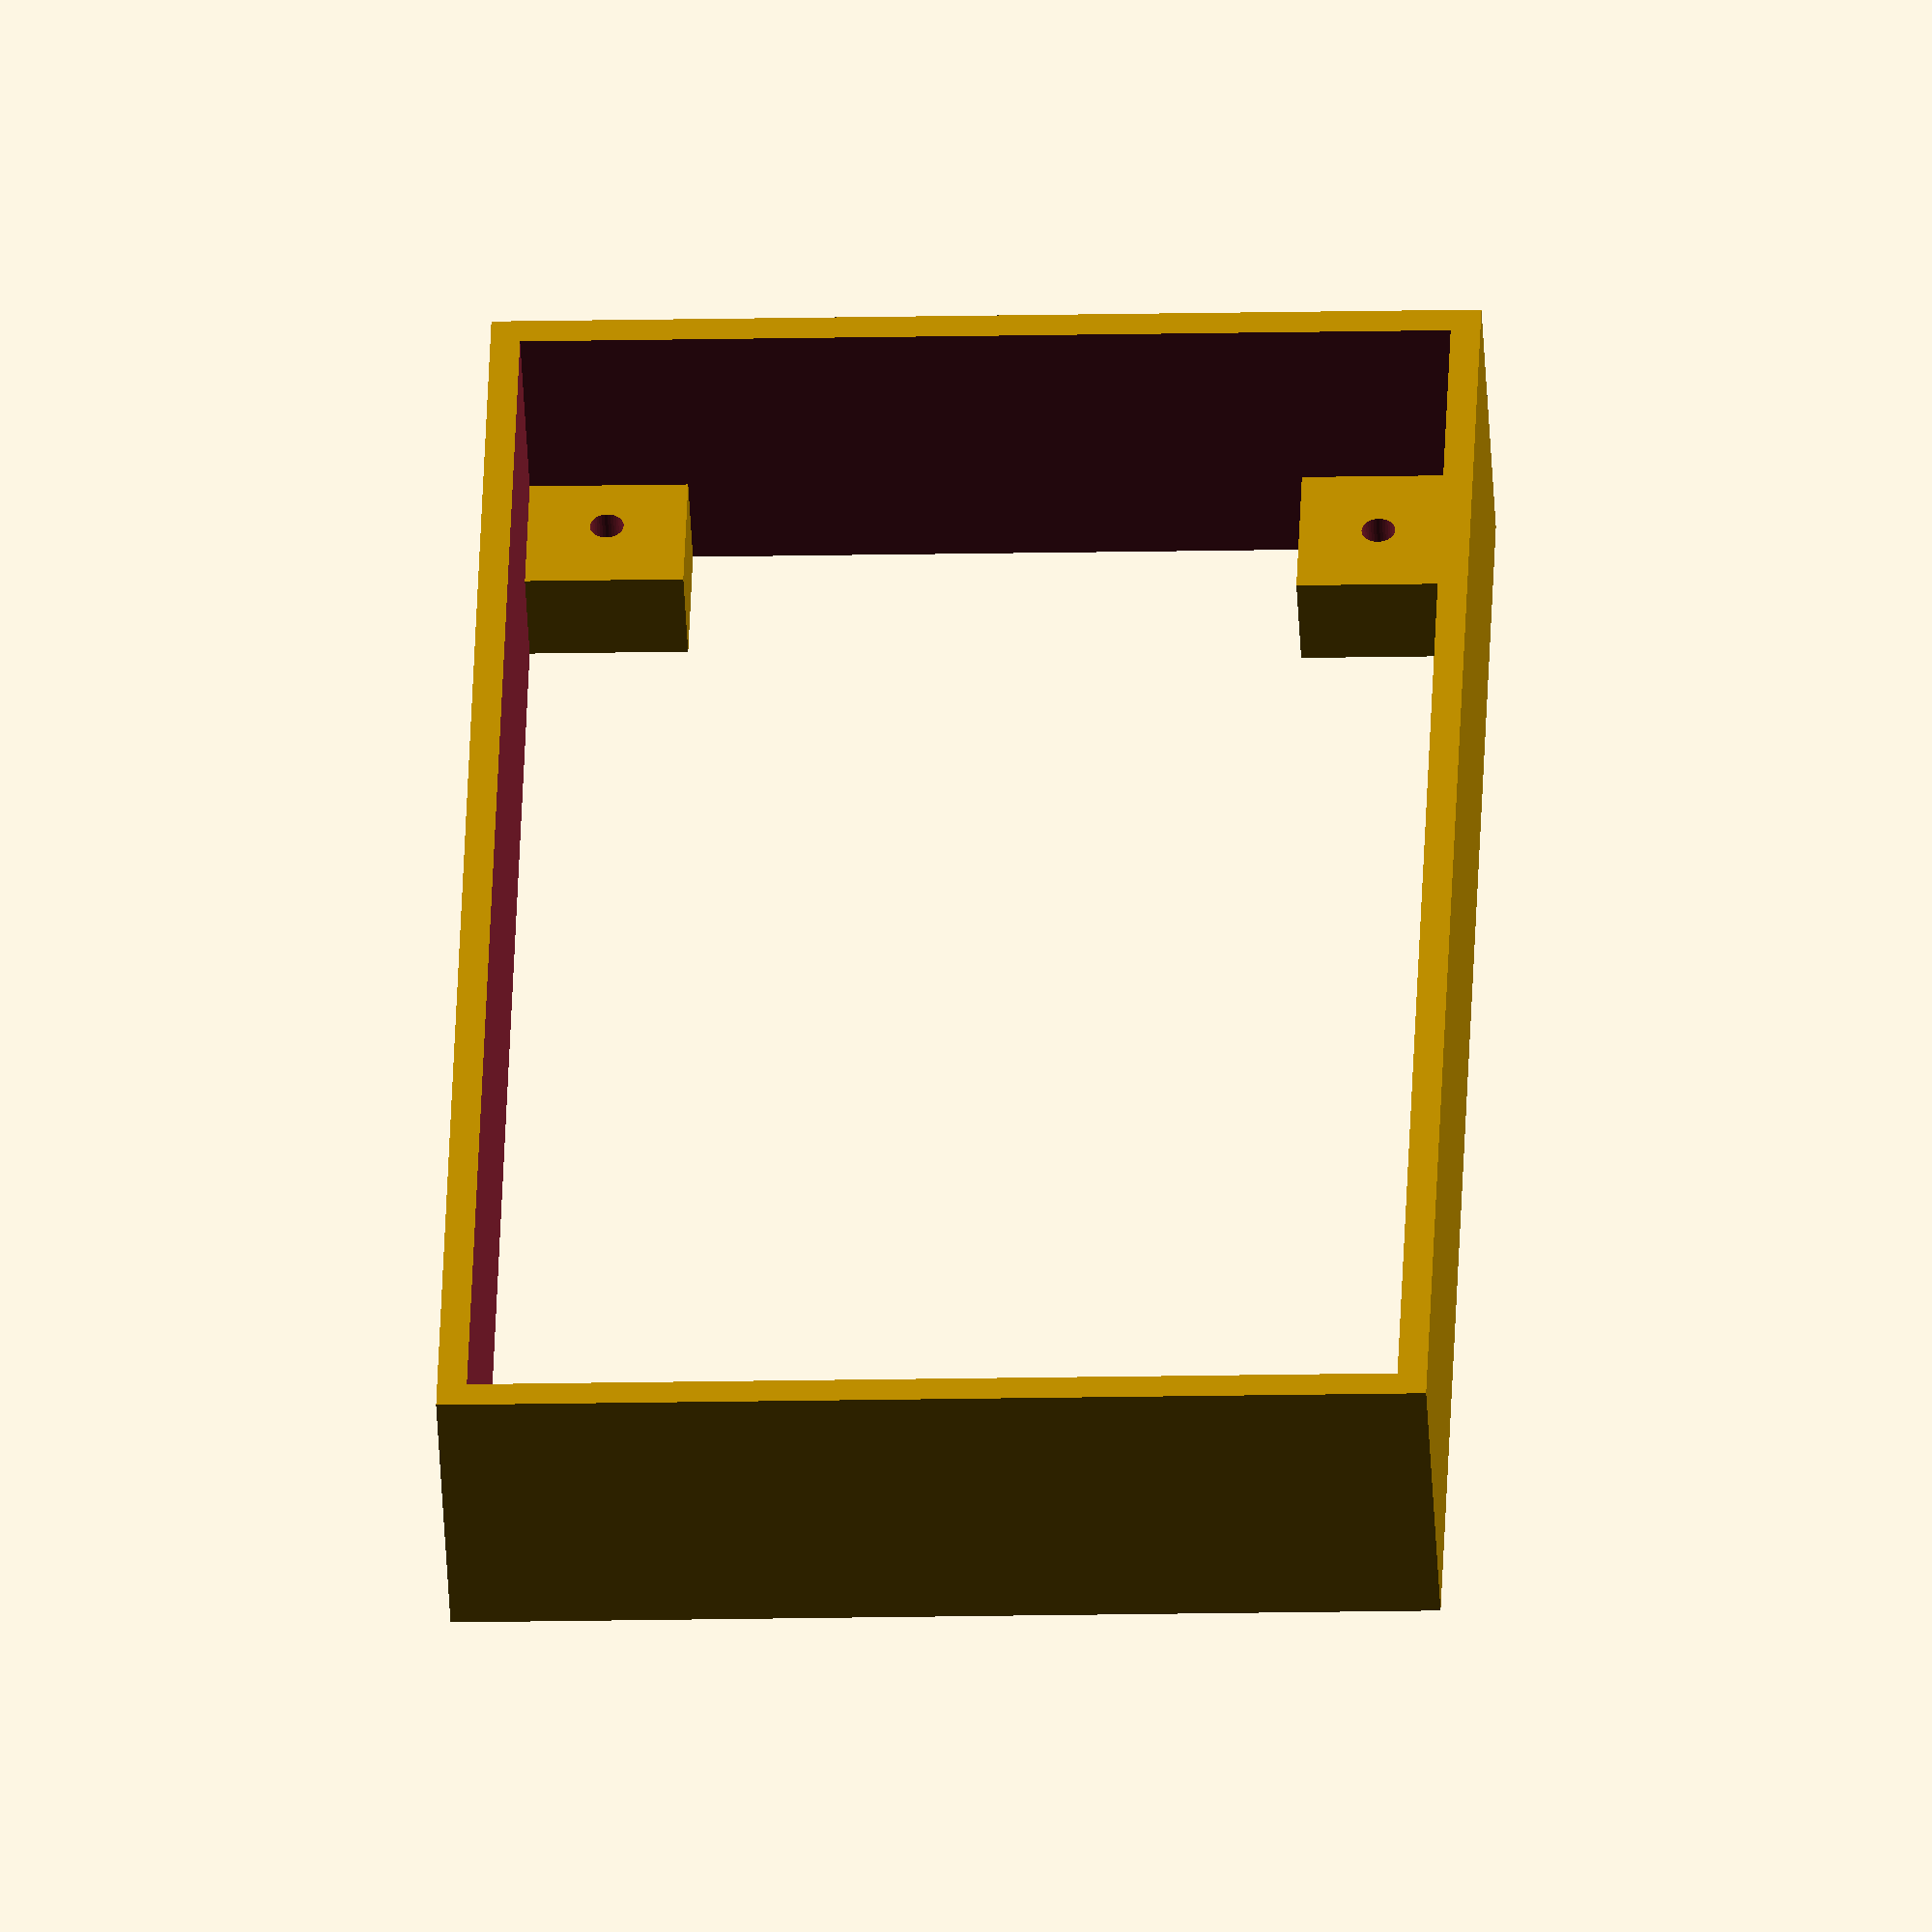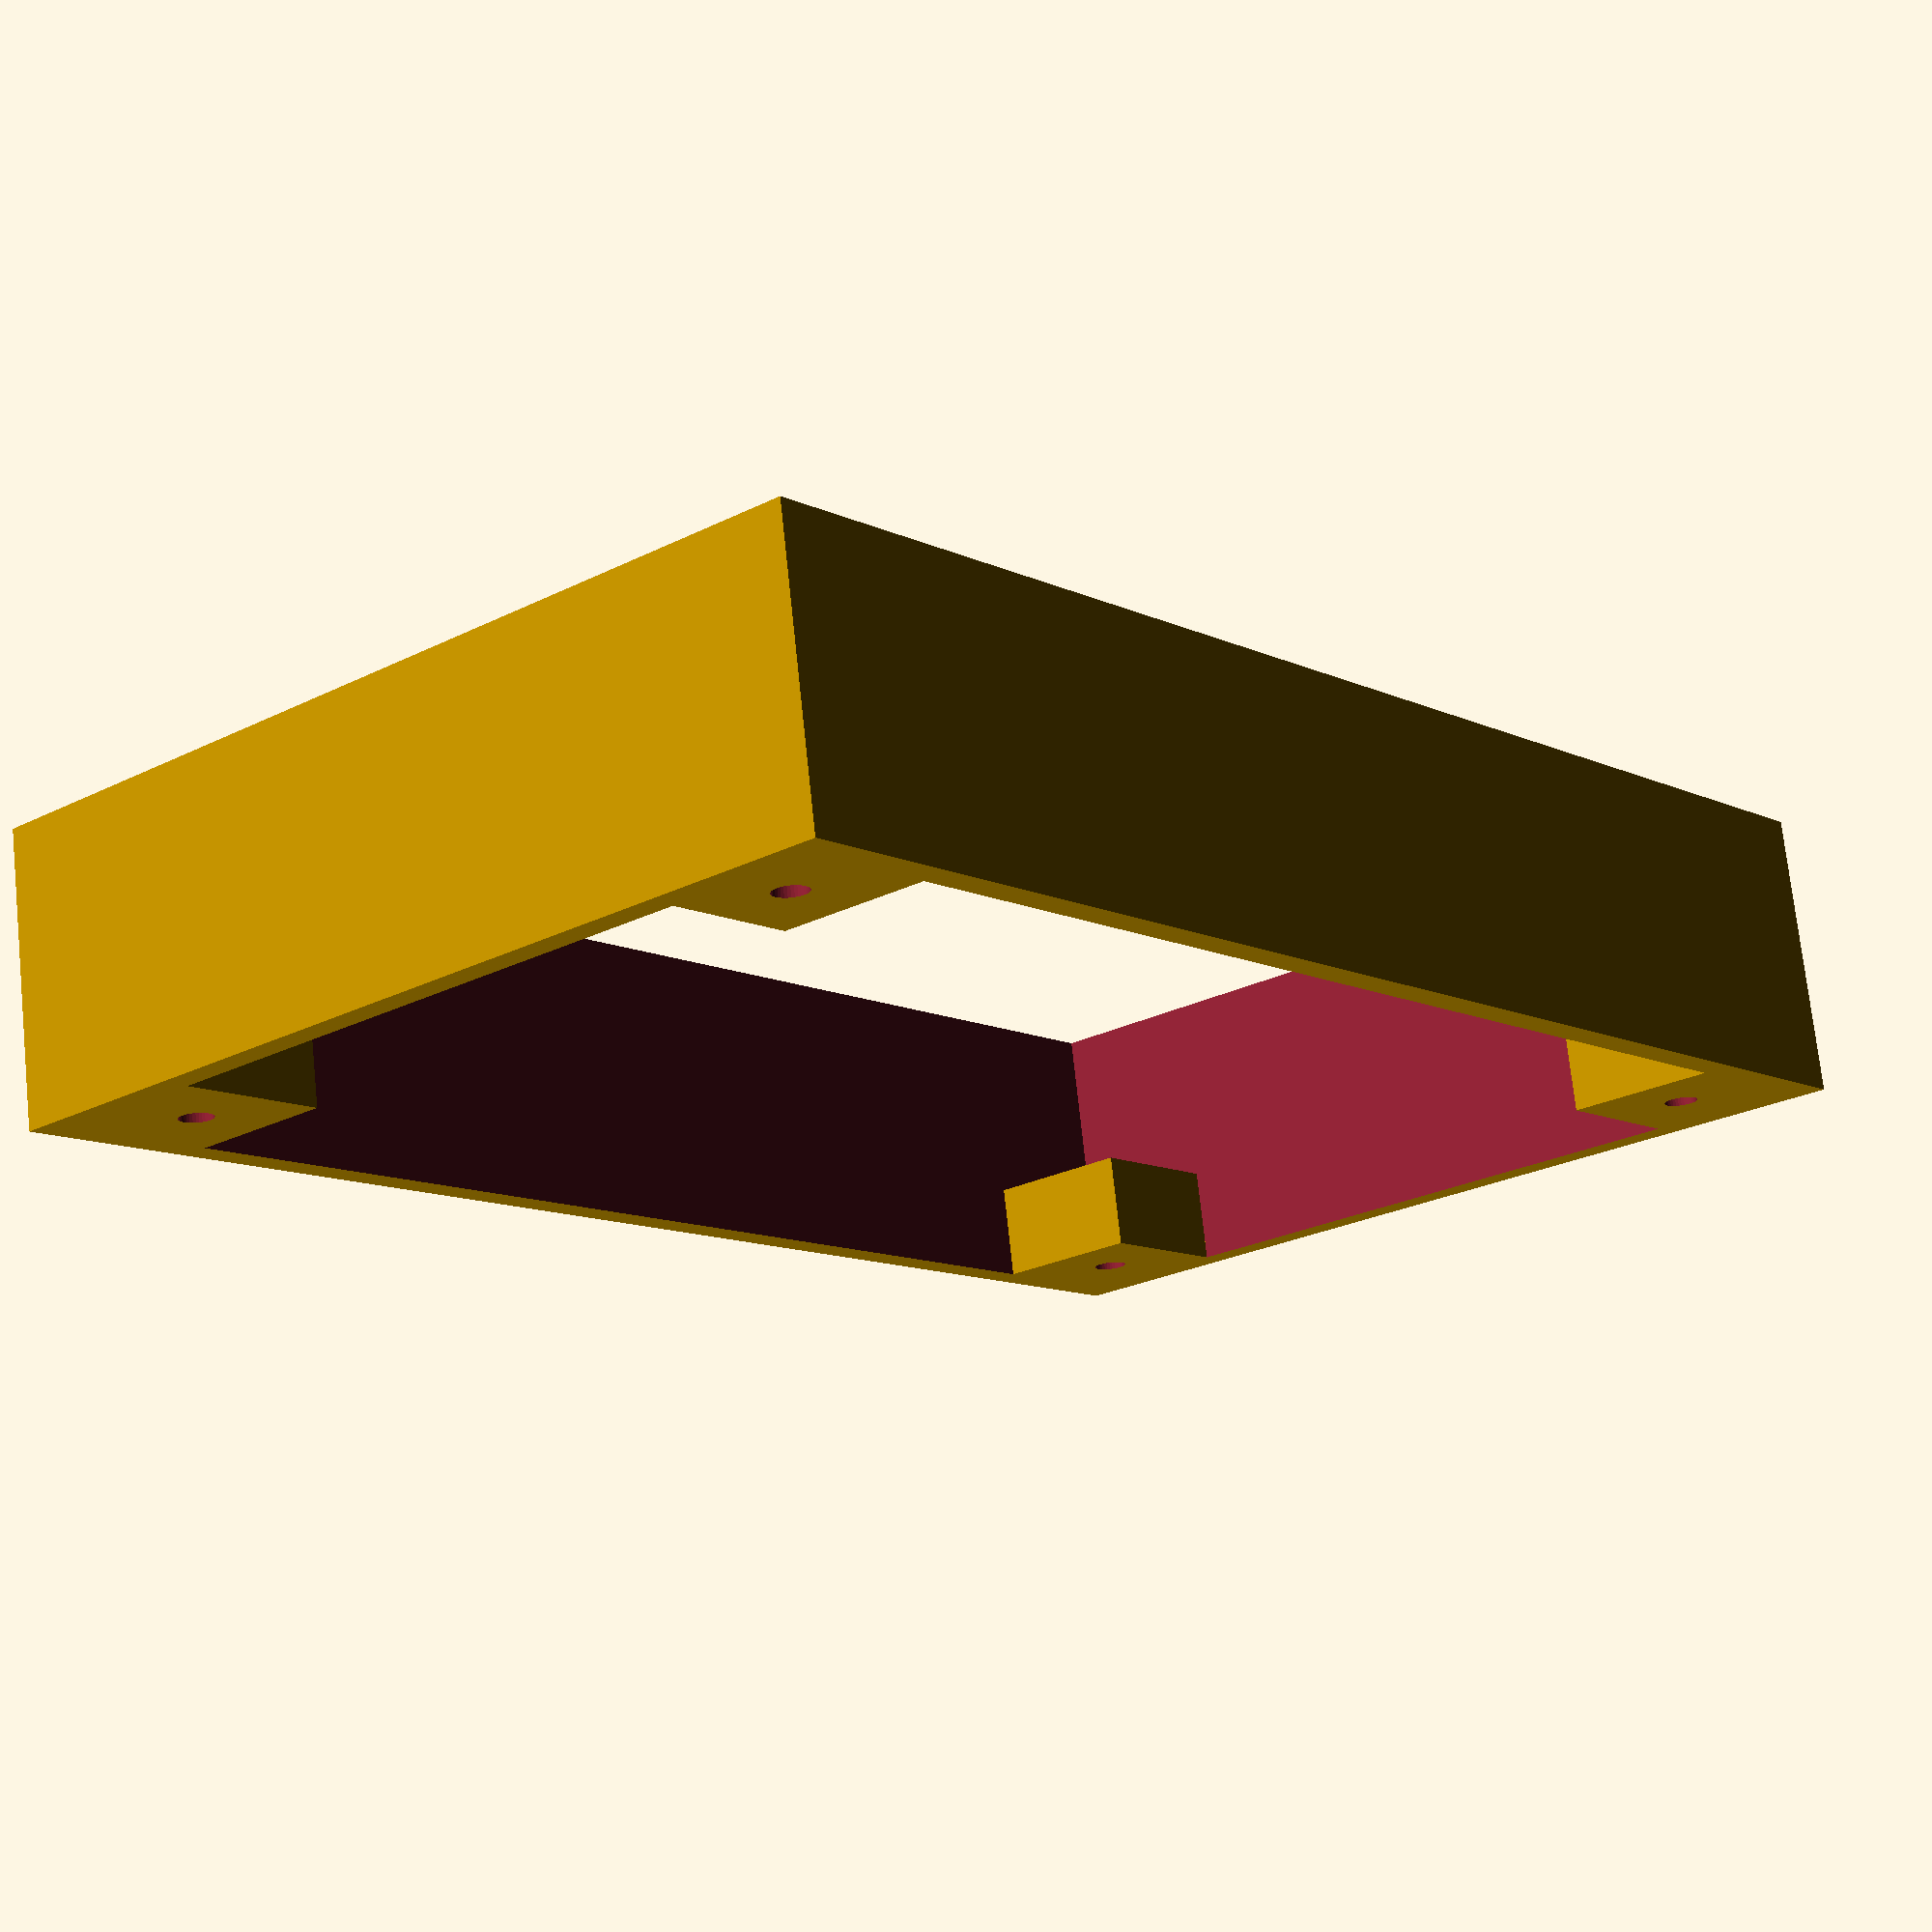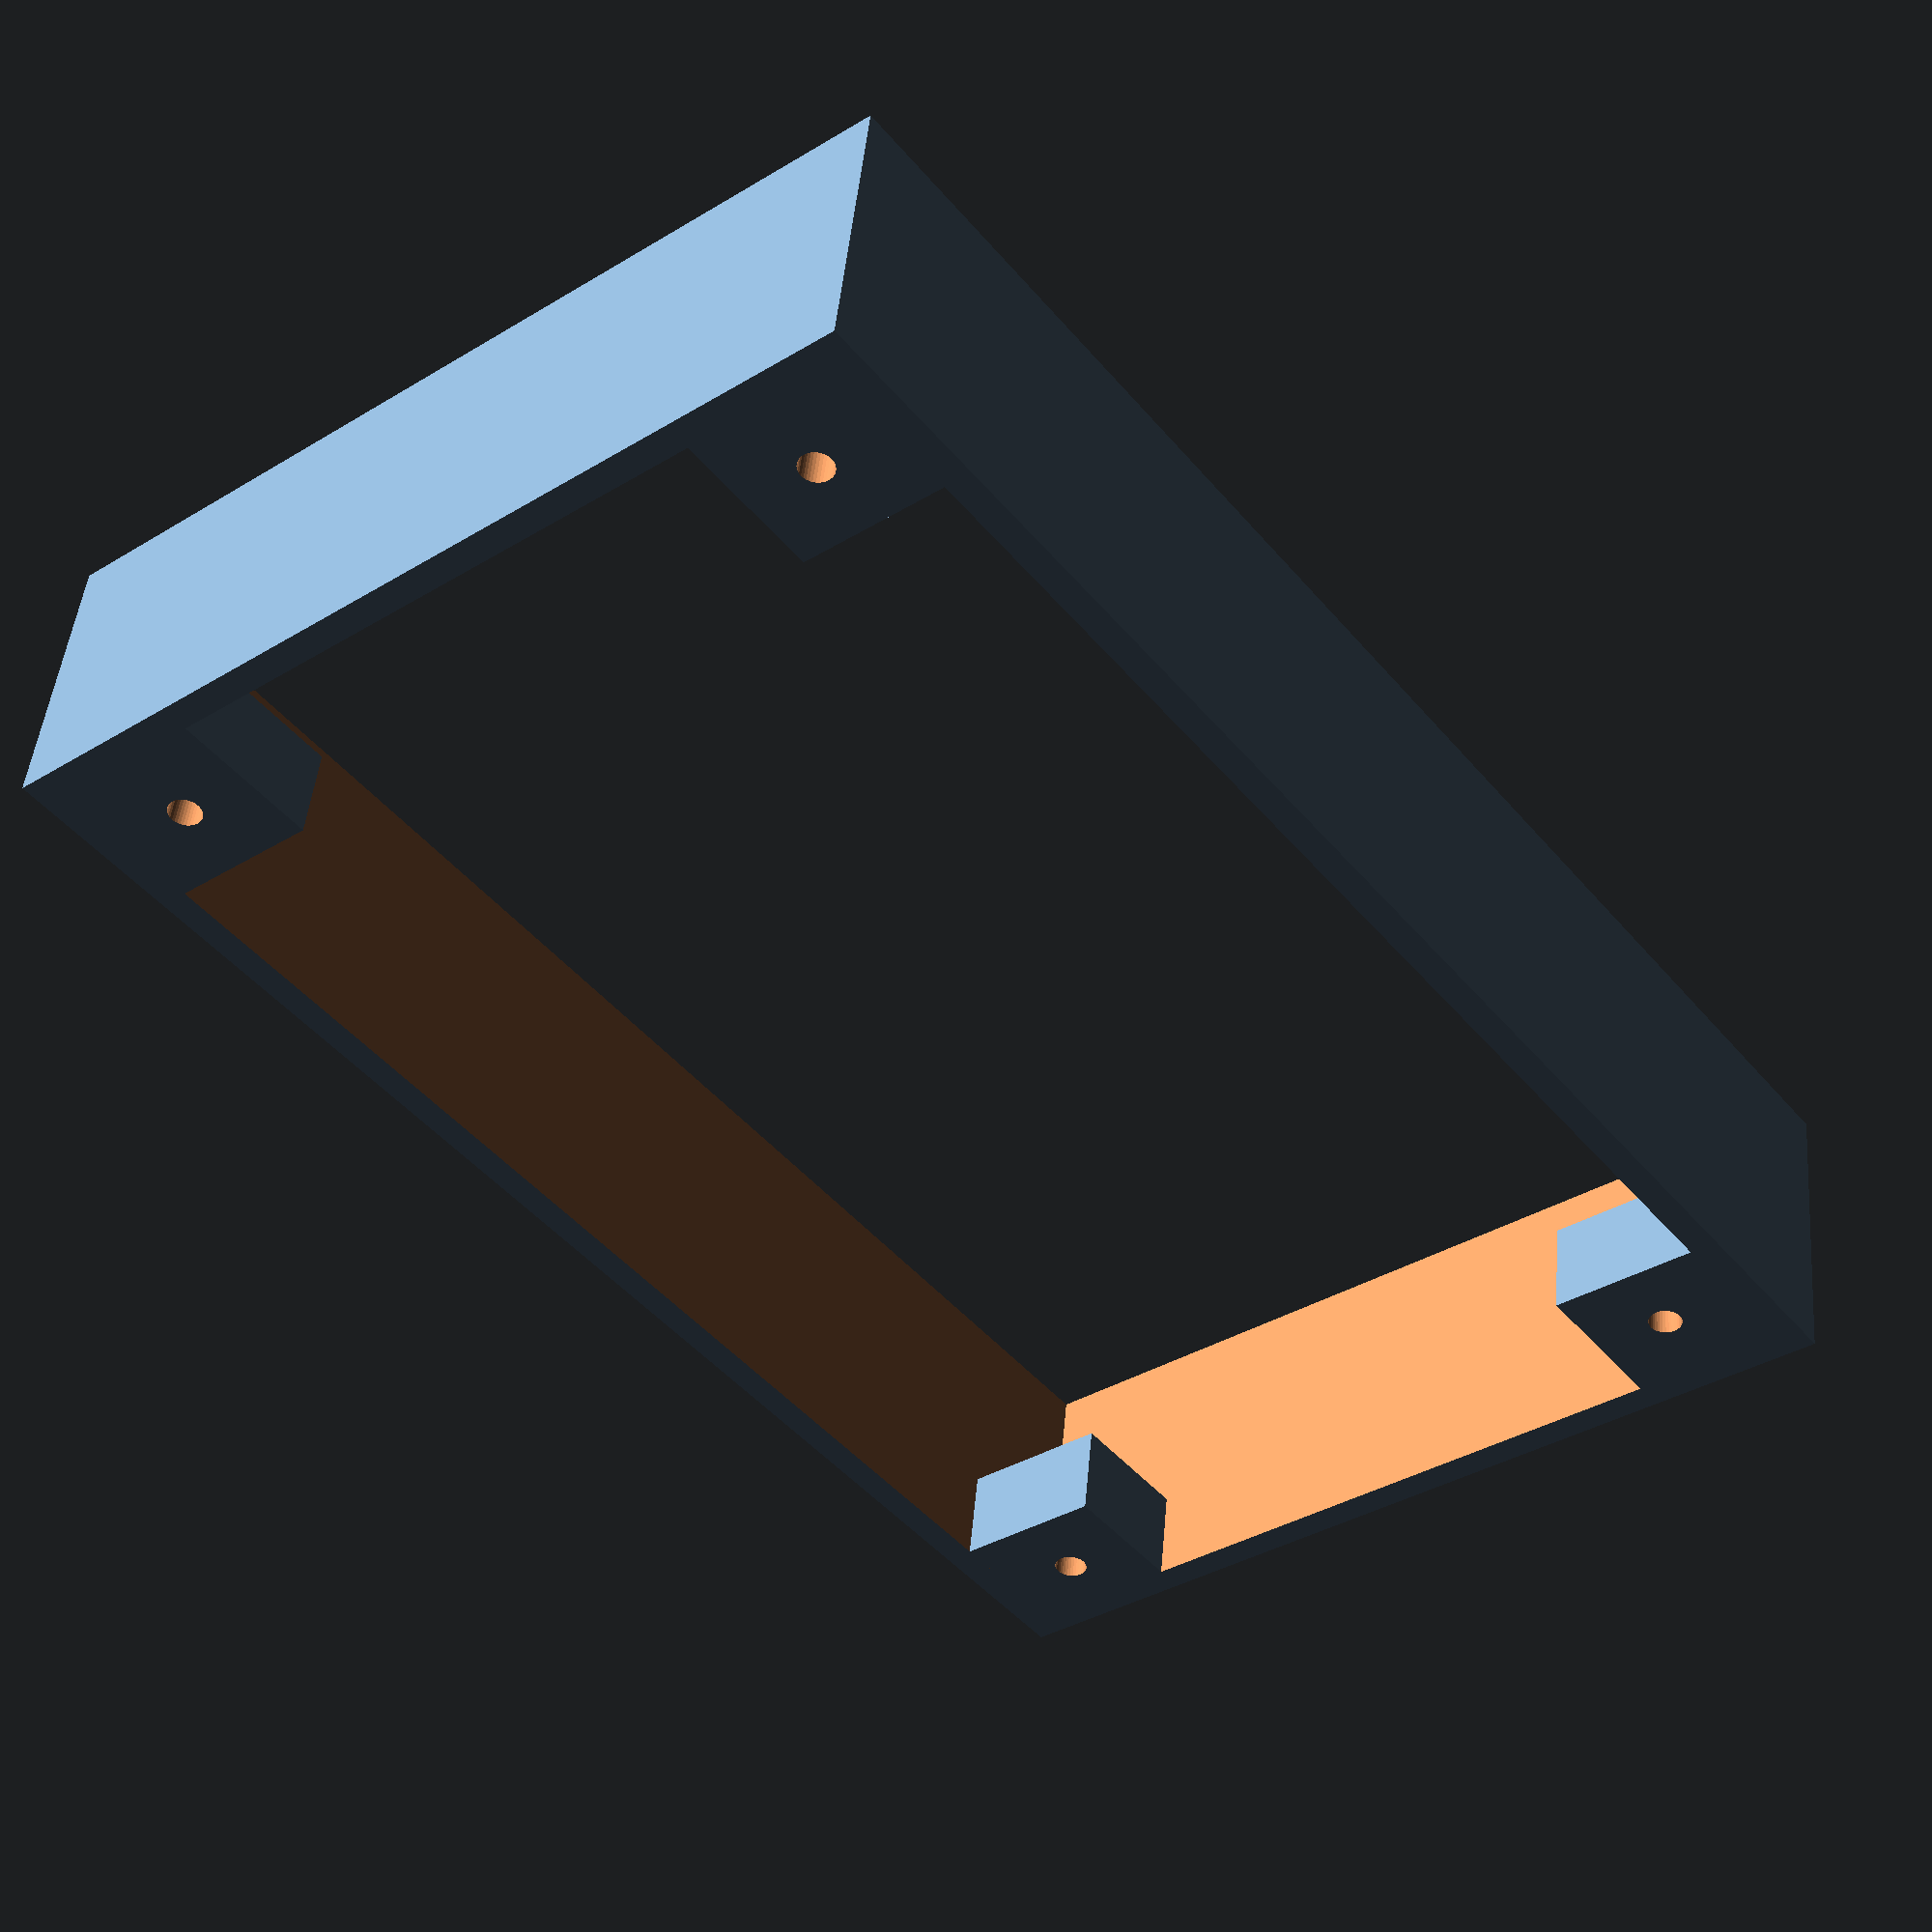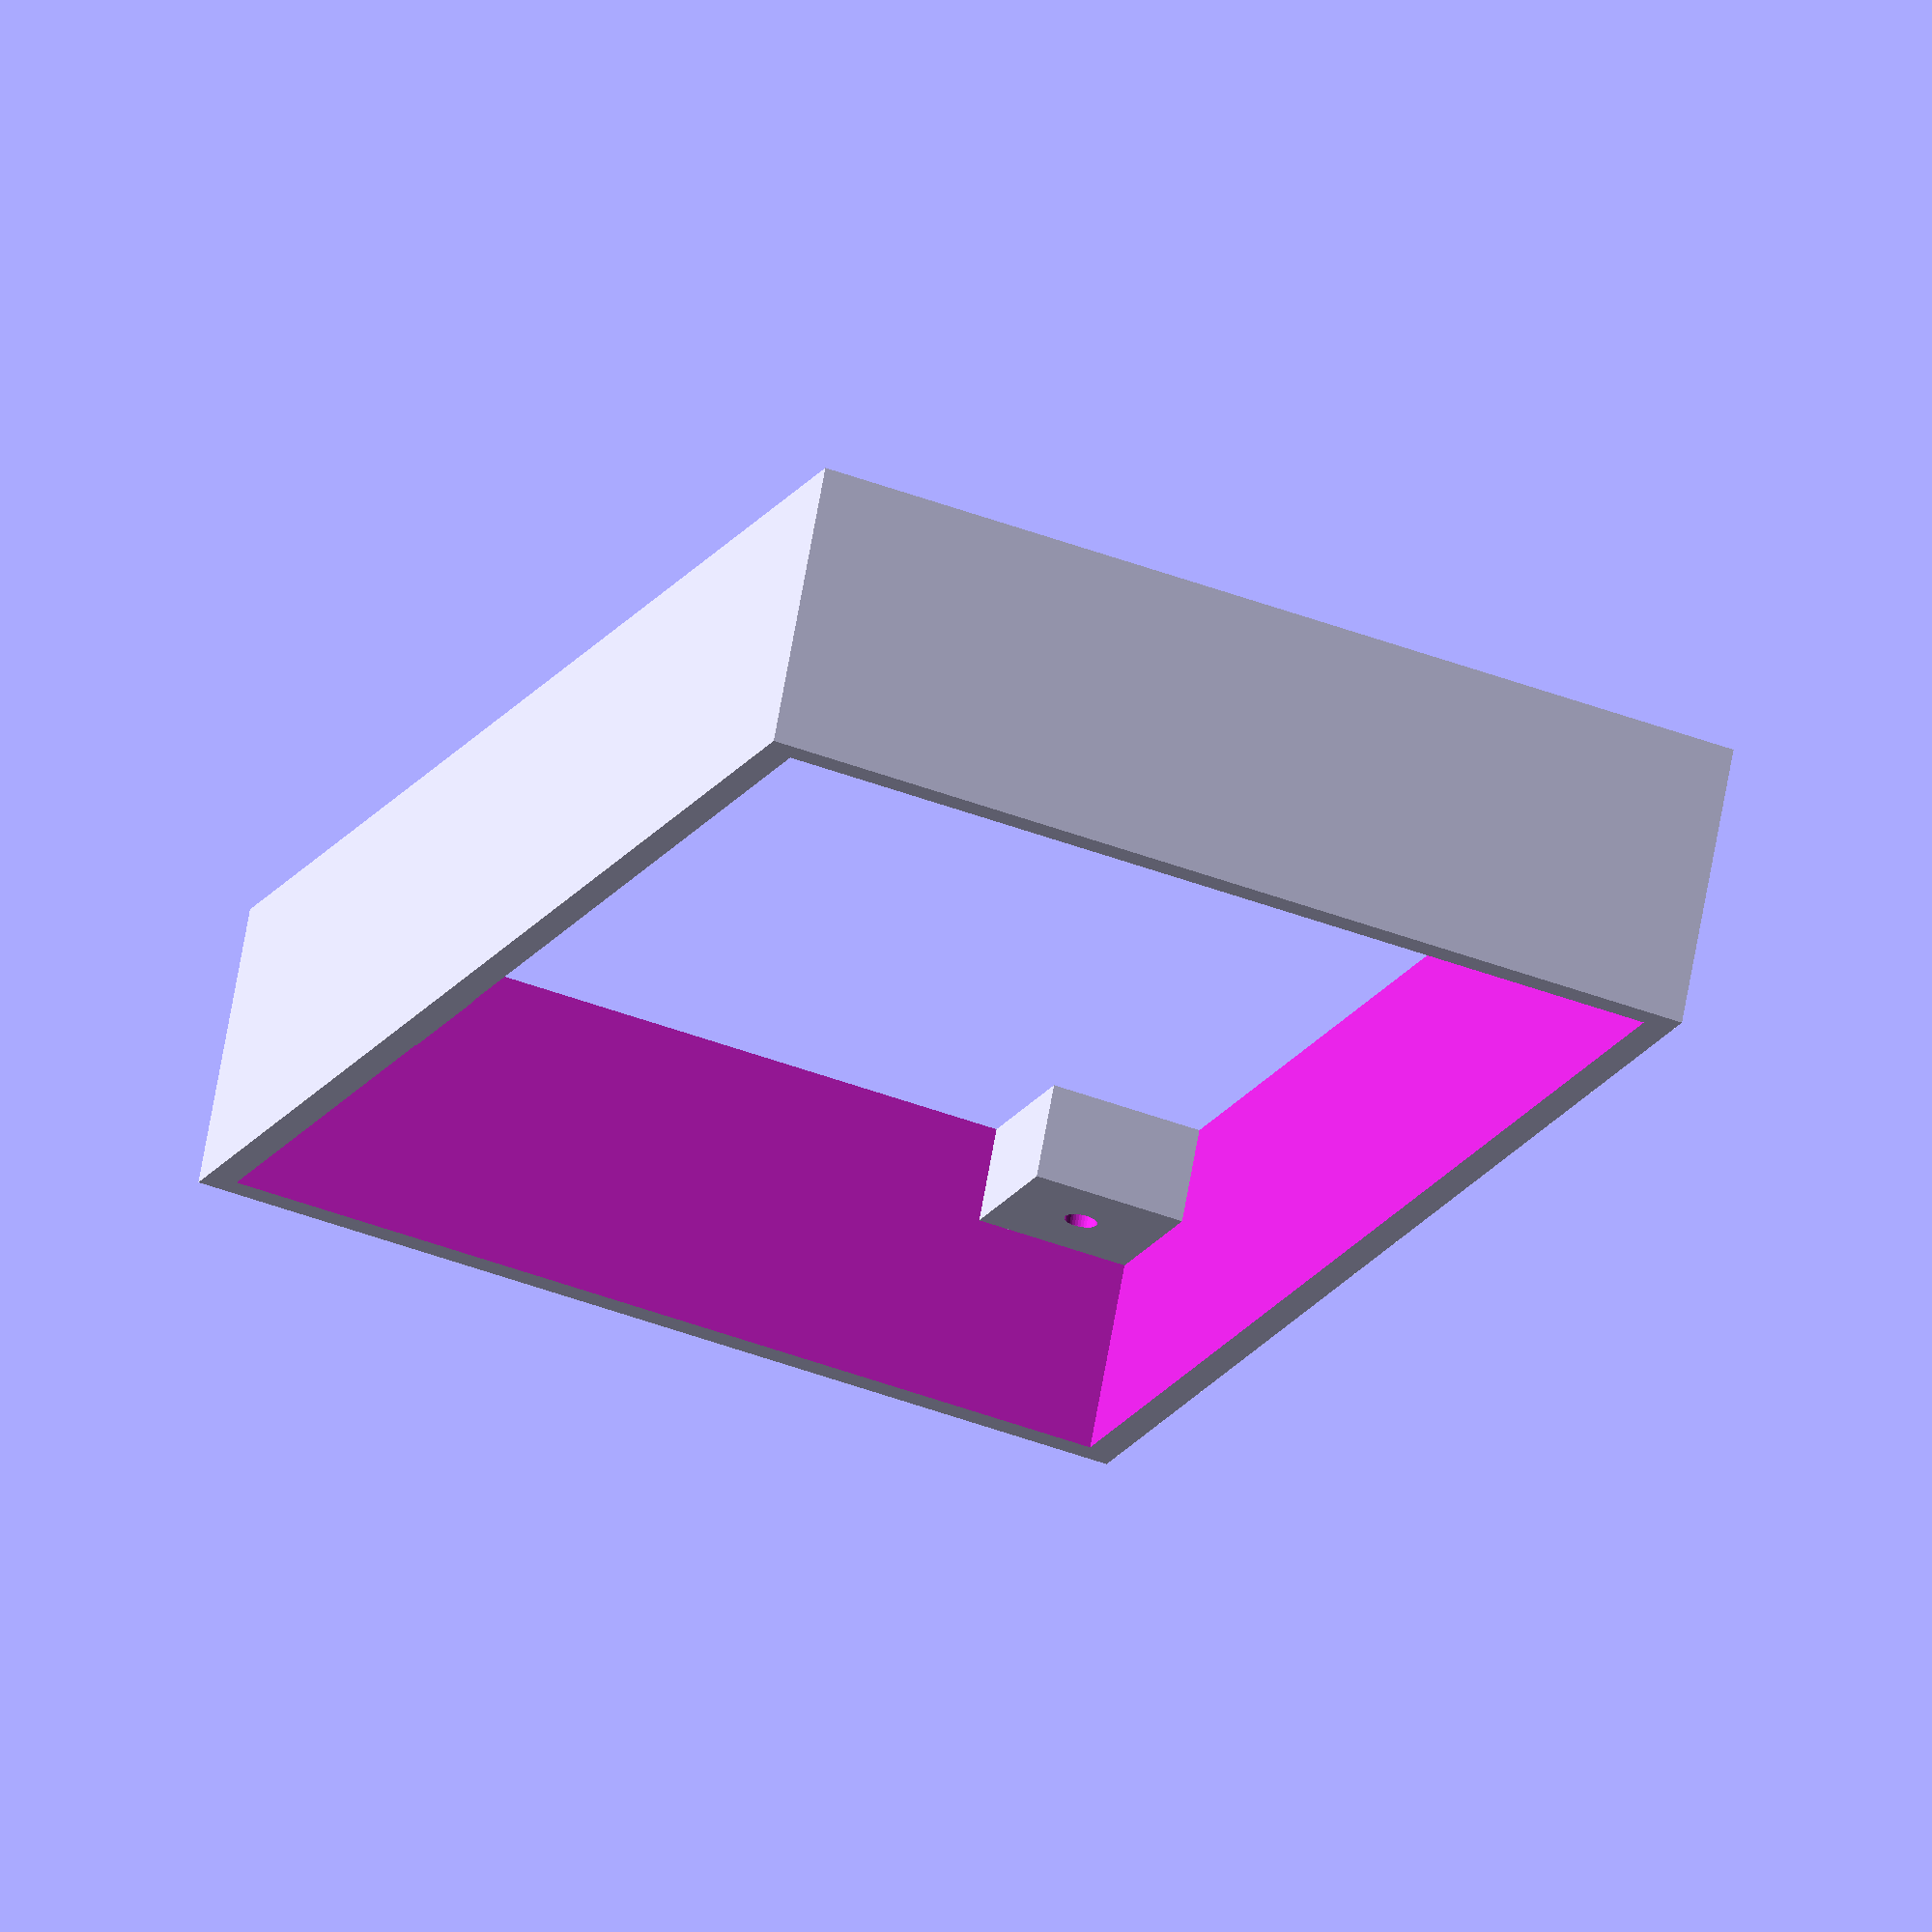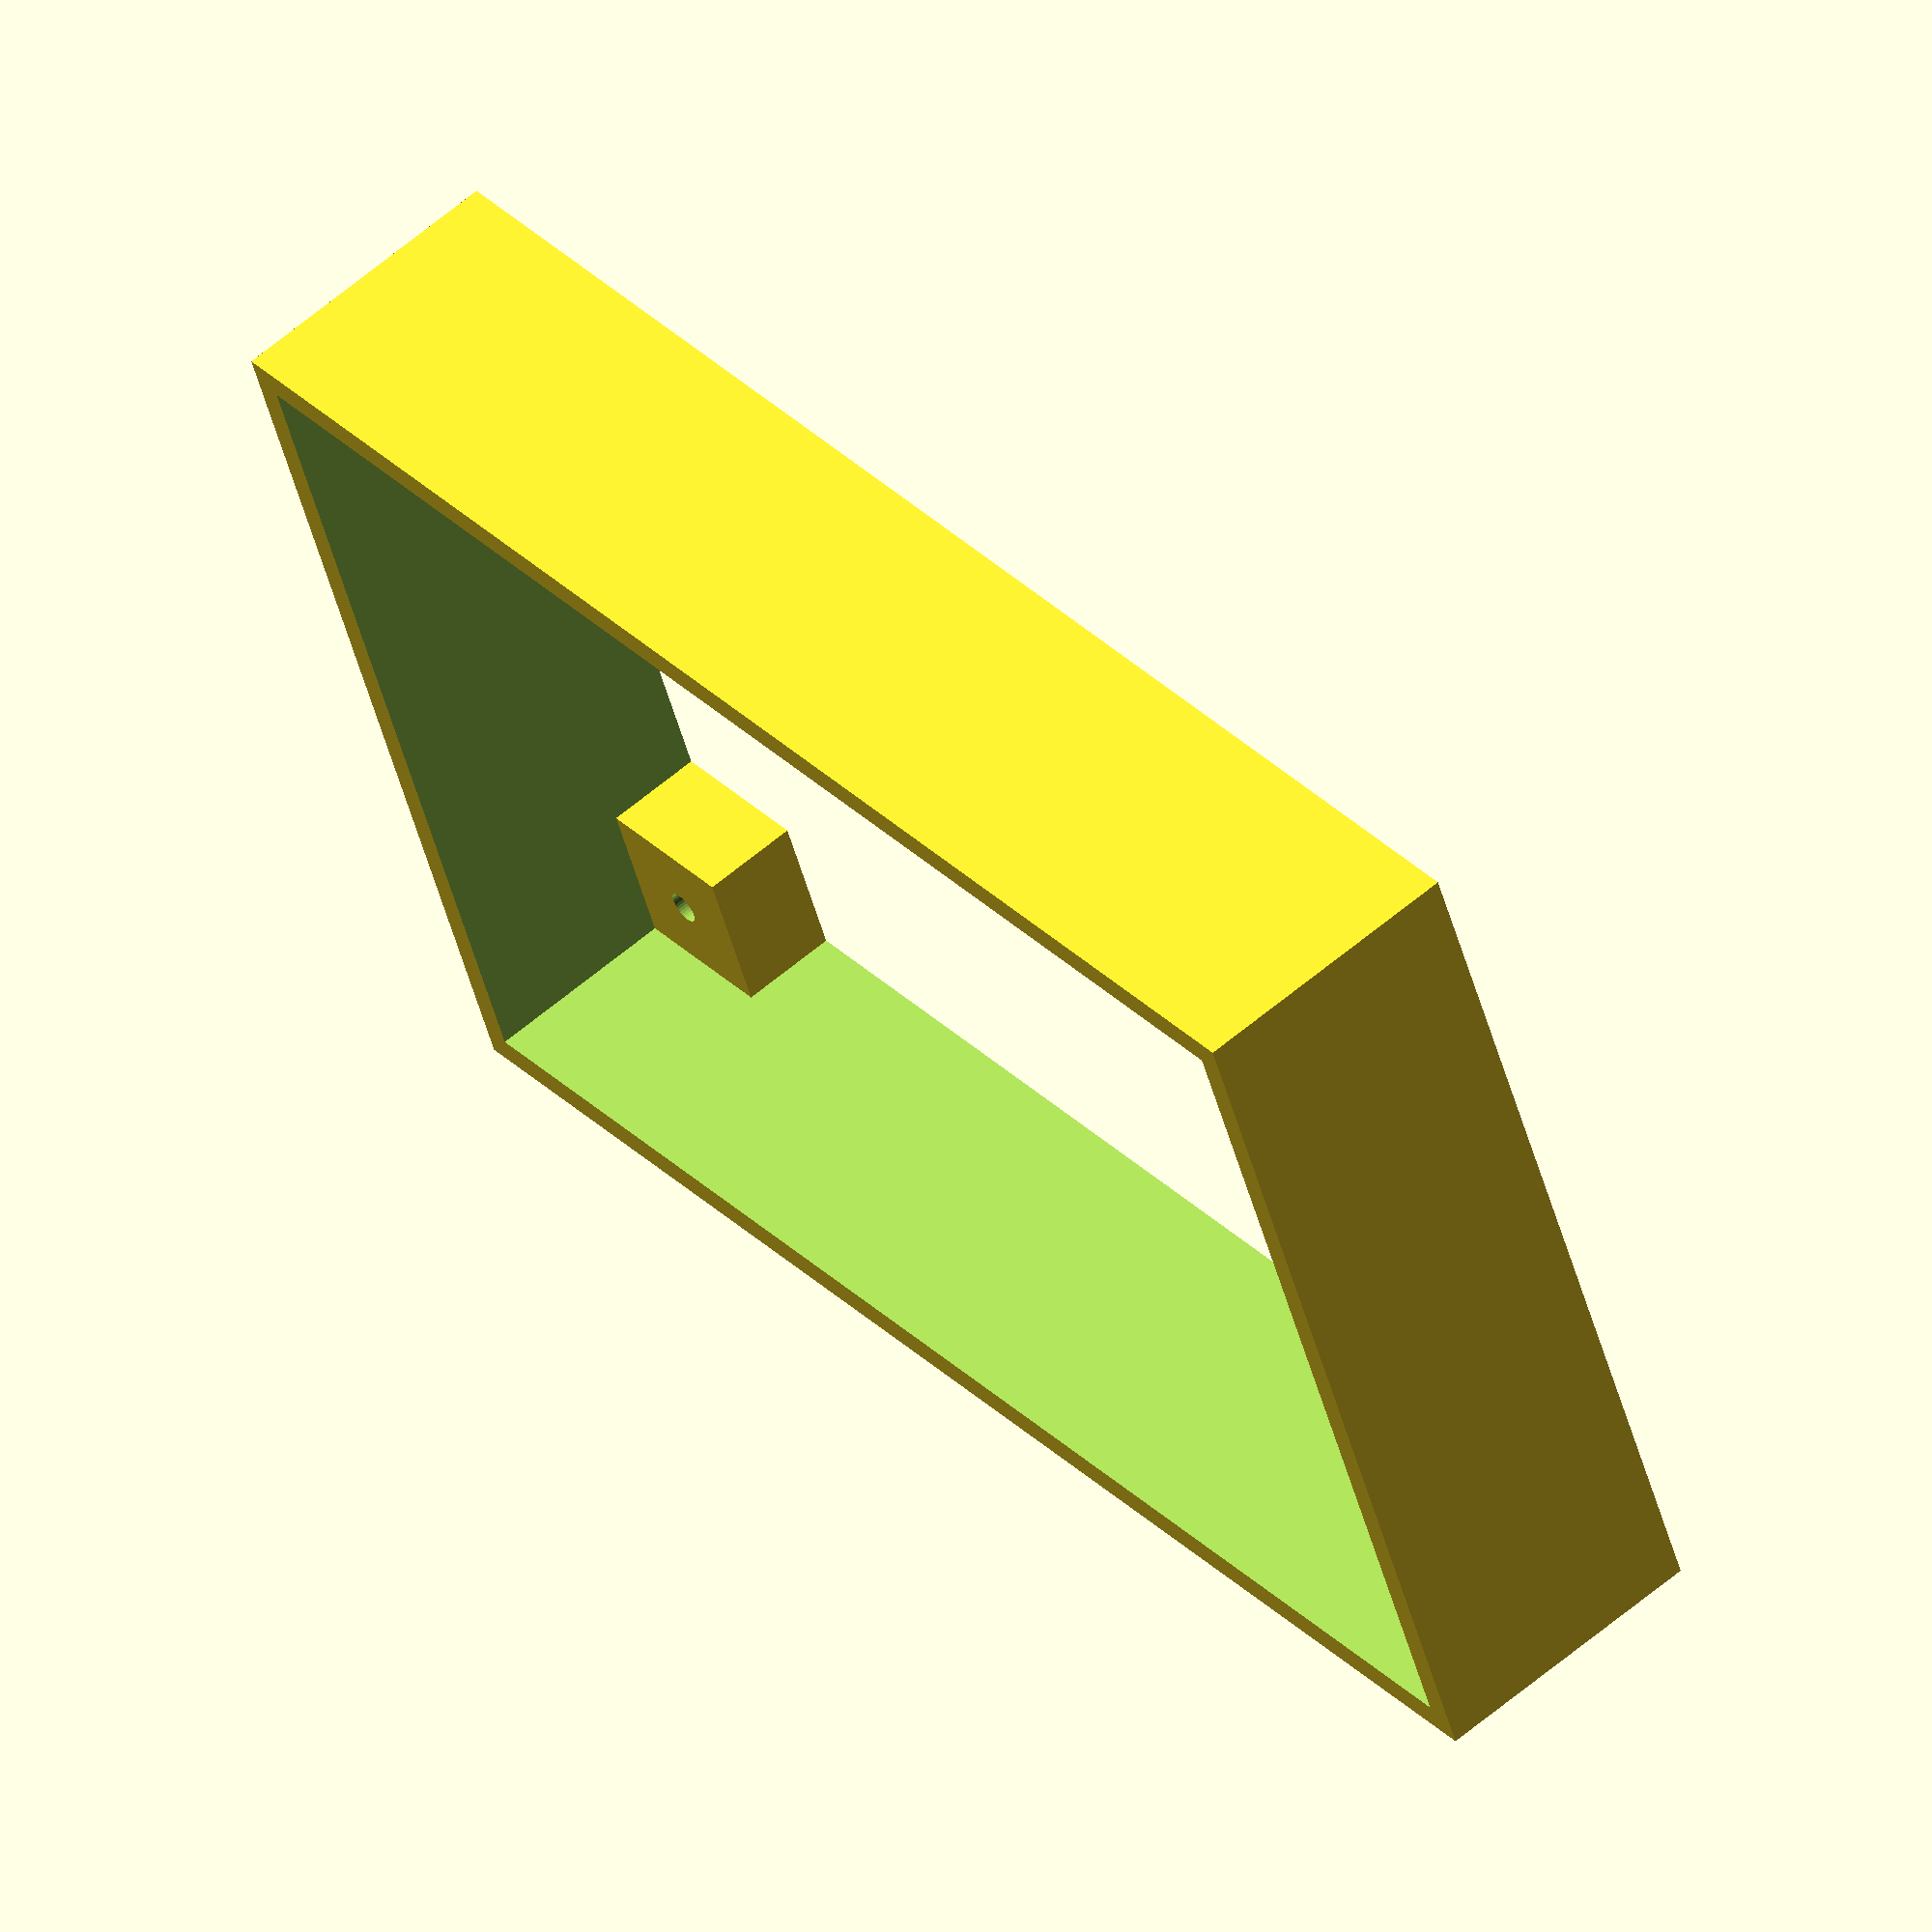
<openscad>
difference() {
    cube([160,100,30]);
    translate([3,3,-1.0])
    cube([154,94,100]);
}


translate([3,3,0])
difference() {
    cube([16,16,10]);
    translate([8,8,-1])
    cylinder(h=12, d1=3.5, d2=3.4, $fn=36);
}


translate([141,3,0])
difference() {
    cube([16,16,10]);
    translate([8,8,-1])
    cylinder(h=12, d1=3.5, d2=3.4, $fn=36);
}


translate([3,81,0])
difference() {
    cube([16,16,10]);
    translate([8,8,-1])
    cylinder(h=12, d1=3.5, d2=3.4, $fn=36);
}


translate([143,81,0])
difference() {
    cube([16,16,10]);
    translate([8,8,-1])
    cylinder(h=12, d1=3.5, d2=3.4, $fn=36);
}



</openscad>
<views>
elev=227.0 azim=92.0 roll=177.2 proj=o view=solid
elev=106.3 azim=130.5 roll=6.1 proj=p view=wireframe
elev=313.1 azim=128.0 roll=185.1 proj=p view=wireframe
elev=291.3 azim=291.6 roll=10.0 proj=o view=wireframe
elev=298.7 azim=338.0 roll=49.2 proj=o view=solid
</views>
